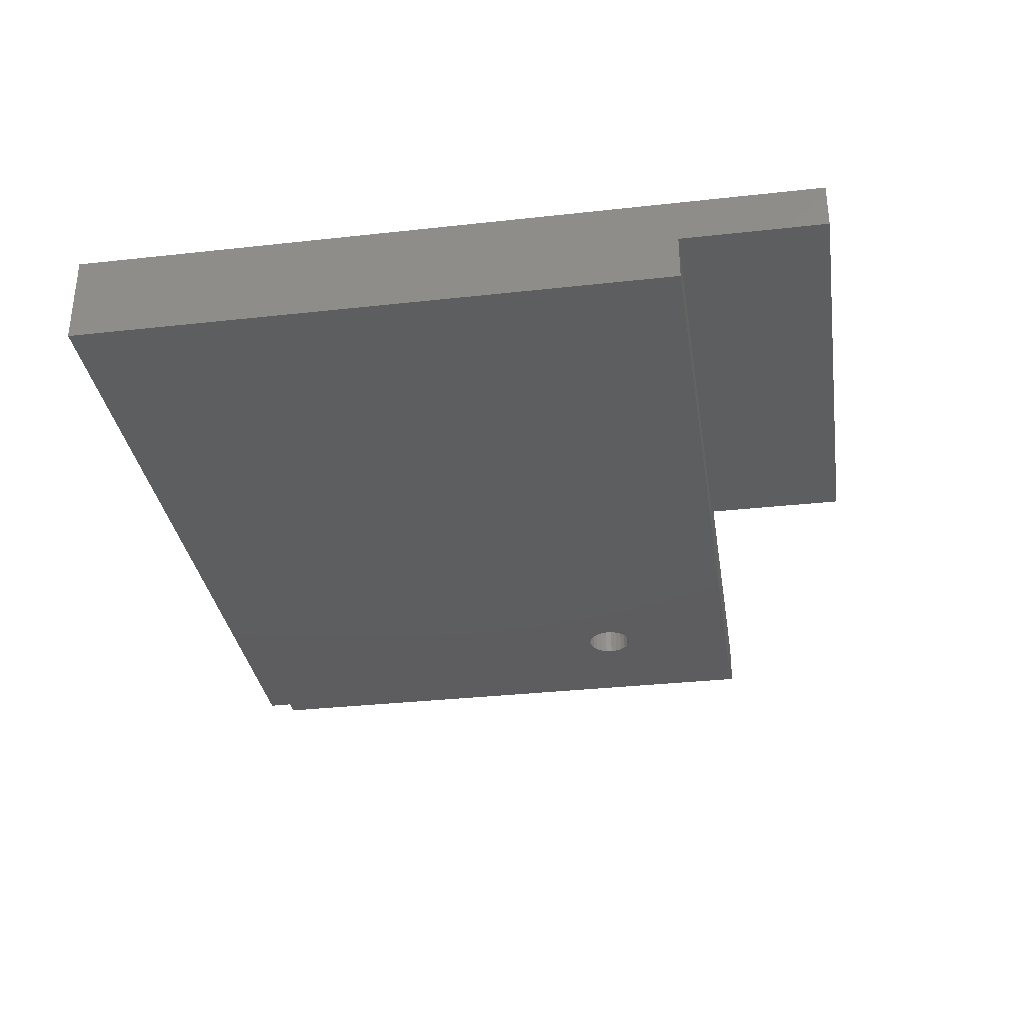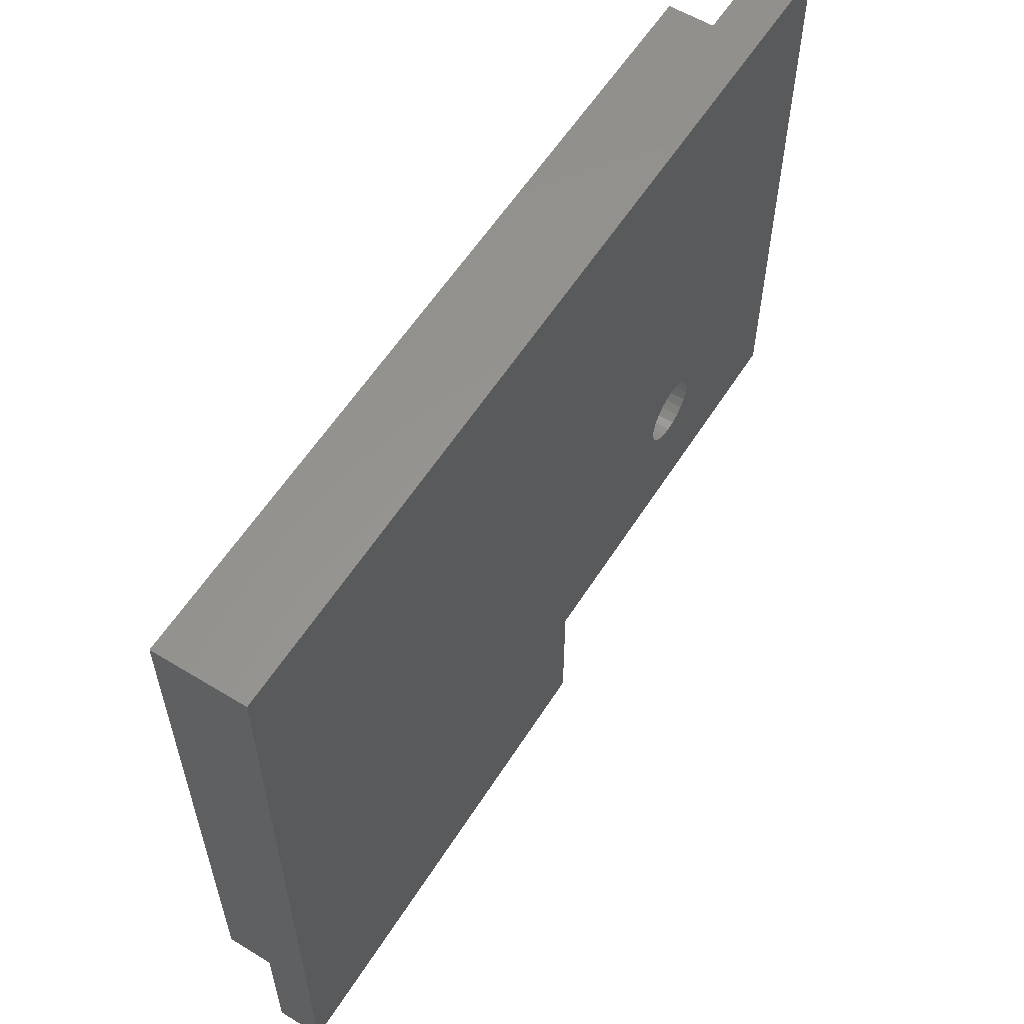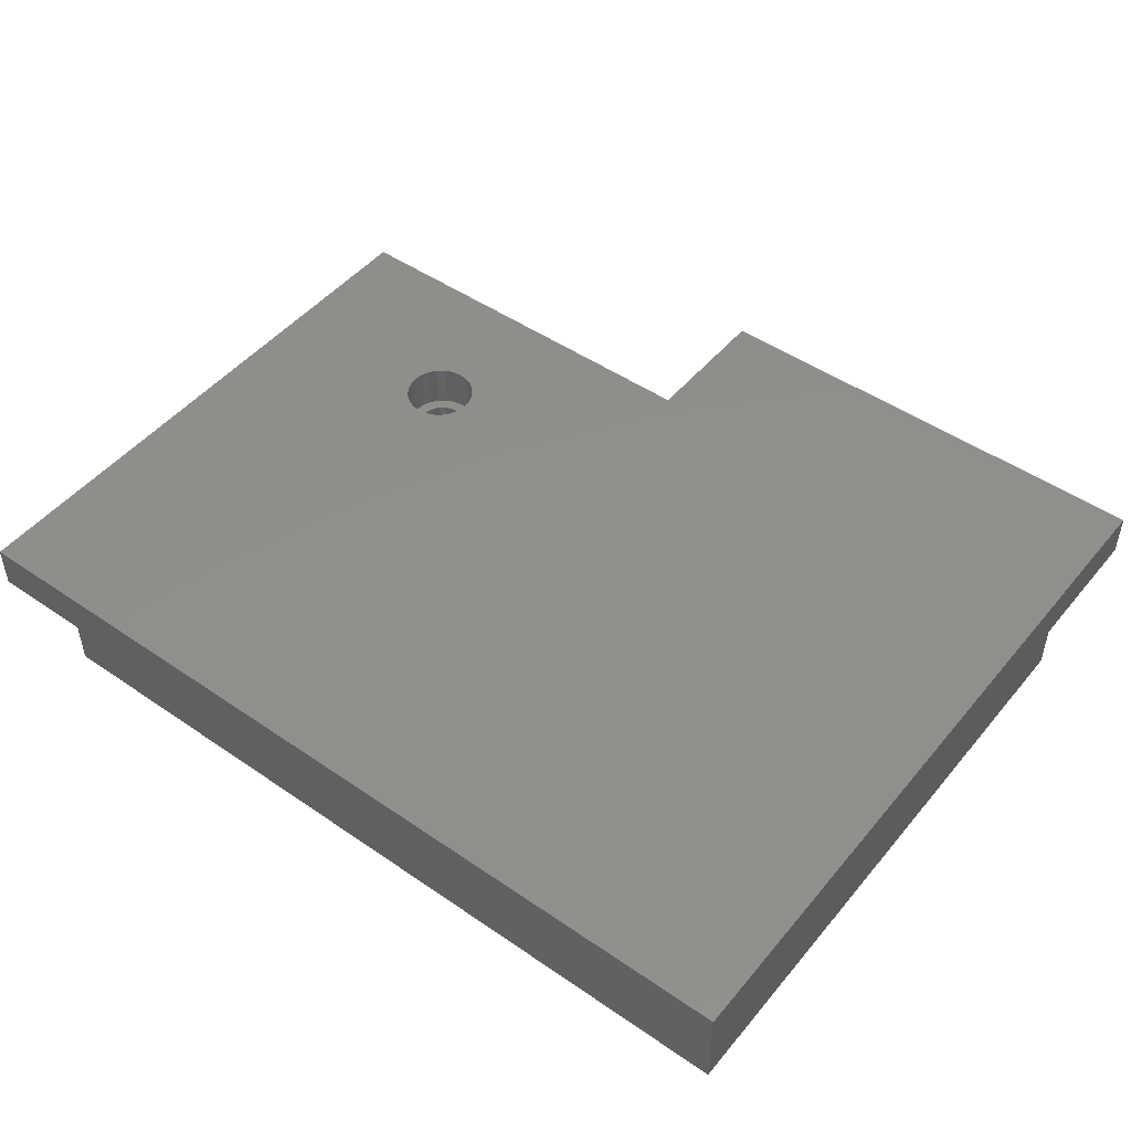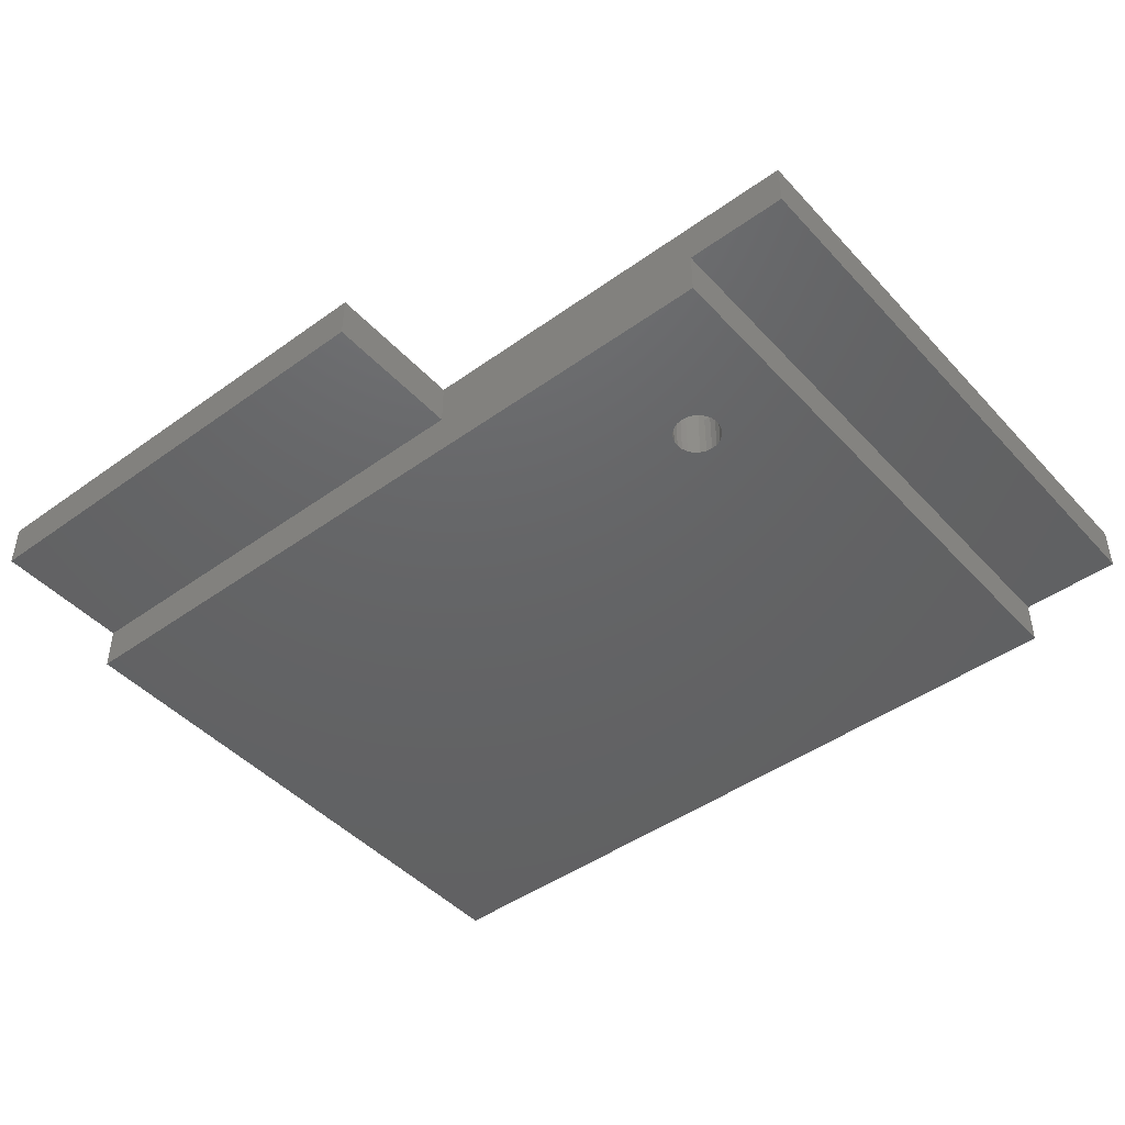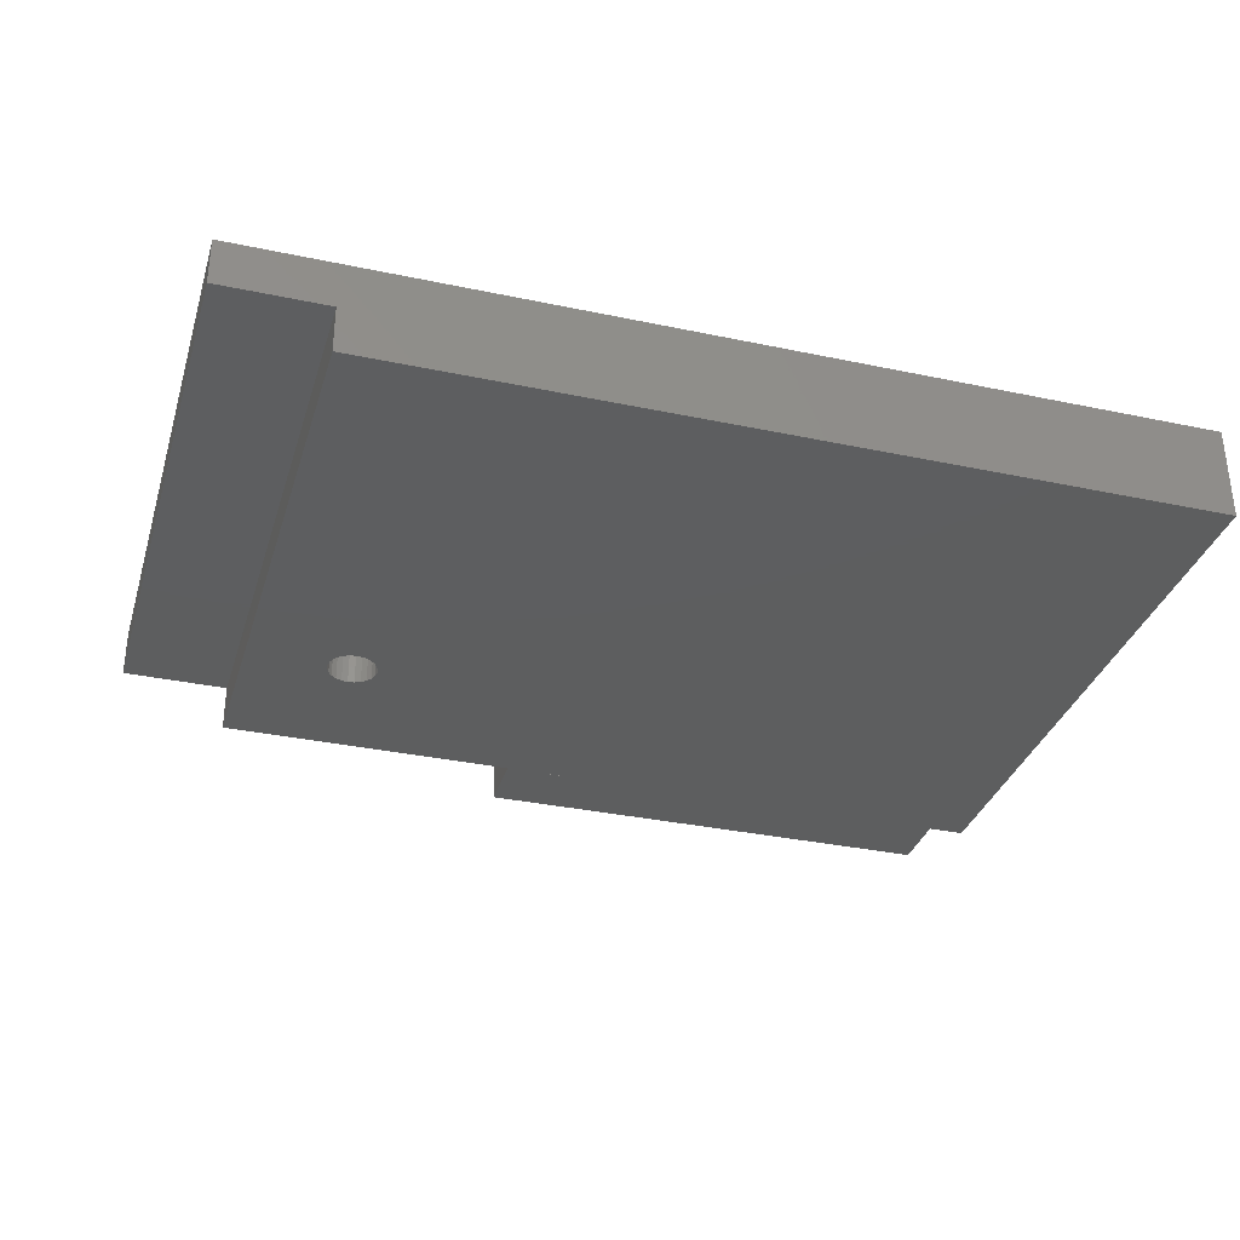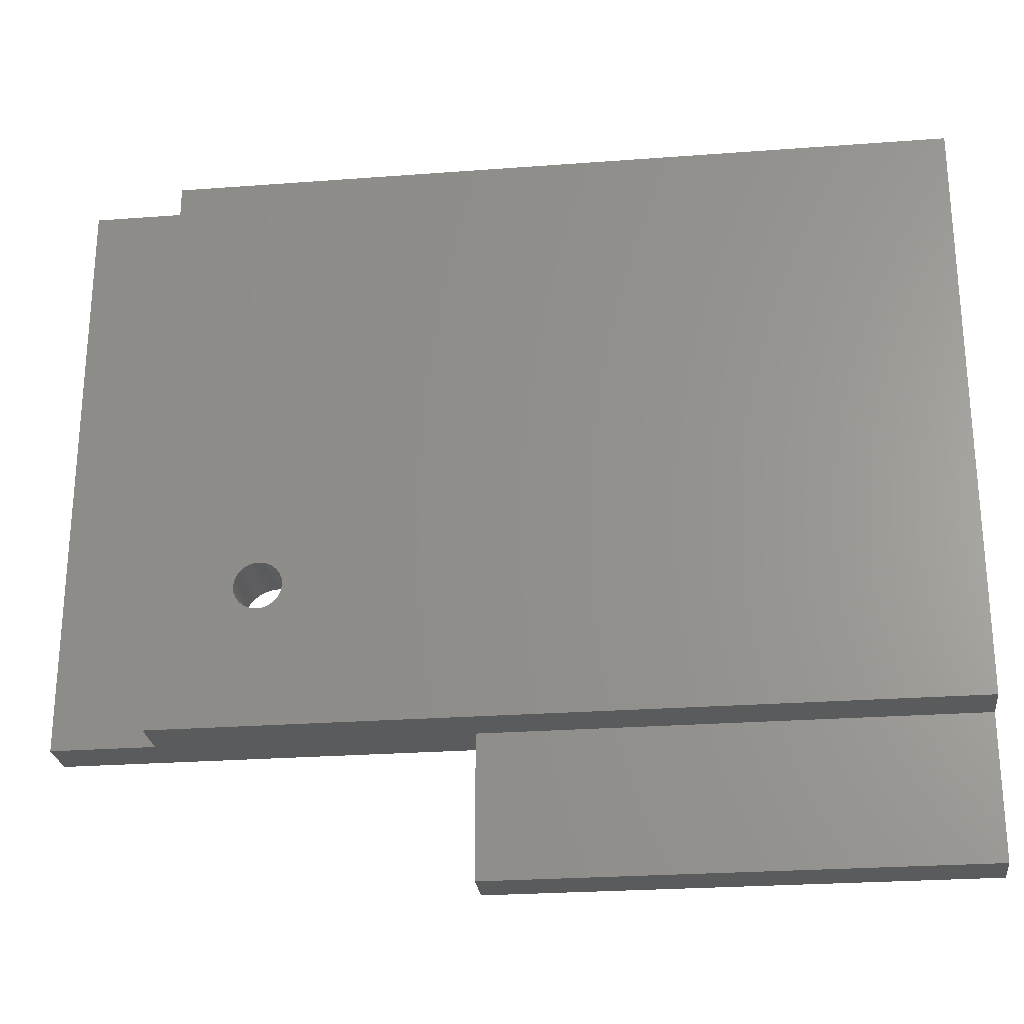
<metadata>
{"format":"stl","ext":"stl","renderer":"f3d","projection":"perspective","resolution":1024,"background":"white","views":[{"elev":-33.2,"azim":-81.3,"up":"+Z"},{"elev":58.3,"azim":-57.8,"up":"+Y"},{"elev":48.1,"azim":-142.4,"up":"+Z"},{"elev":-45.5,"azim":39.6,"up":"+Z"},{"elev":-33.4,"azim":163.8,"up":"+Z"},{"elev":-25.5,"azim":-173.1,"up":"+Y"}]}
</metadata>
<code>
# stl→obj: 114 verts, 228 faces
v 69 64.88 -4.595e-16
v 0 12.38 -5.406e-16
v 0 64.88 0
v 57.97 25.43 -1.393e-15
v 57.9 24.88 -1.396e-15
v 58.18 25.93 -1.39e-15
v 58.52 26.37 -1.388e-15
v 58.95 26.7 -1.388e-15
v 59.46 26.91 -1.388e-15
v 60 26.98 -1.39e-15
v 60.54 26.91 -1.393e-15
v 61.05 26.7 -1.397e-15
v 61.48 26.37 -1.401e-15
v 61.82 25.93 -1.406e-15
v 62.03 25.43 -1.411e-15
v 62.1 24.88 -1.415e-15
v 58.52 23.4 -1.41e-15
v 69 12.38 -6.893e-16
v 58.18 23.83 -1.405e-15
v 57.97 24.34 -1.401e-15
v 58.95 23.06 -1.414e-15
v 59.46 22.85 -1.418e-15
v 60 22.78 -1.421e-15
v 60.54 22.85 -1.423e-15
v 61.05 23.06 -1.424e-15
v 61.48 23.4 -1.423e-15
v 61.82 23.83 -1.421e-15
v 62.03 24.34 -1.419e-15
v 0 64.88 8
v 0 -0.1179 4
v 0 -0.1179 8
v 0 12.38 4
v 69 64.88 4
v 78 64.88 4
v 78 64.88 8
v 42 12.38 8
v 57.01 24.08 8
v 56.9 24.88 8
v 57.32 23.33 8
v 57.81 22.69 8
v 58.45 22.2 8
v 78 12.38 8
v 59.2 21.89 8
v 60 21.78 8
v 60.8 21.89 8
v 61.55 22.2 8
v 62.19 22.69 8
v 62.68 23.33 8
v 62.99 24.08 8
v 63.1 24.88 8
v 42 -0.1179 8
v 57.32 26.43 8
v 57.01 25.68 8
v 57.81 27.07 8
v 58.45 27.57 8
v 59.2 27.88 8
v 60 27.98 8
v 60.8 27.88 8
v 61.55 27.57 8
v 62.19 27.07 8
v 62.68 26.43 8
v 62.99 25.68 8
v 42 -0.1179 4
v 69 12.38 4
v 78 12.38 4
v 42 12.38 4
v 57.01 24.08 4
v 57.01 25.68 4
v 56.9 24.88 4
v 57.32 23.33 4
v 57.32 26.43 4
v 57.81 22.69 4
v 57.81 27.07 4
v 57.9 24.88 4
v 57.97 24.34 4
v 58.45 22.2 4
v 58.18 23.83 4
v 58.52 23.4 4
v 59.2 21.89 4
v 58.95 23.06 4
v 59.46 22.85 4
v 60 21.78 4
v 60 22.78 4
v 60.54 22.85 4
v 60.8 21.89 4
v 61.05 23.06 4
v 61.55 22.2 4
v 61.48 23.4 4
v 61.82 23.83 4
v 62.19 22.69 4
v 62.03 24.34 4
v 62.1 24.88 4
v 57.97 25.43 4
v 58.45 27.57 4
v 58.18 25.93 4
v 58.52 26.37 4
v 59.2 27.88 4
v 58.95 26.7 4
v 59.46 26.91 4
v 60 27.98 4
v 60 26.98 4
v 60.54 26.91 4
v 60.8 27.88 4
v 61.05 26.7 4
v 61.55 27.57 4
v 61.48 26.37 4
v 61.82 25.93 4
v 62.19 27.07 4
v 62.03 25.43 4
v 62.68 23.33 4
v 62.68 26.43 4
v 62.99 24.08 4
v 62.99 25.68 4
v 63.1 24.88 4
f 1 2 3
f 2 1 4
f 2 4 5
f 4 1 6
f 6 1 7
f 7 1 8
f 8 1 9
f 9 1 10
f 10 1 11
f 11 1 12
f 12 1 13
f 13 1 14
f 14 1 15
f 15 1 16
f 2 17 18
f 17 2 19
f 19 2 20
f 20 2 5
f 18 17 21
f 18 21 22
f 18 22 23
f 18 23 24
f 18 24 25
f 18 25 26
f 18 26 27
f 18 27 28
f 18 28 16
f 18 16 1
f 29 30 31
f 30 29 32
f 32 29 2
f 2 29 3
f 3 33 1
f 33 3 29
f 33 29 34
f 34 29 35
f 36 37 38
f 37 36 39
f 39 36 40
f 40 36 41
f 41 36 42
f 41 42 43
f 43 42 44
f 44 42 45
f 45 42 46
f 46 42 47
f 47 42 48
f 48 42 49
f 49 42 50
f 51 29 31
f 29 51 36
f 29 36 35
f 35 36 52
f 52 36 53
f 53 36 38
f 35 52 54
f 35 54 55
f 35 55 56
f 35 56 57
f 35 57 58
f 35 58 59
f 35 59 60
f 35 60 61
f 35 61 62
f 35 62 50
f 35 50 42
f 51 30 63
f 30 51 31
f 64 2 18
f 2 64 32
f 32 64 65
f 32 65 66
f 66 65 42
f 66 42 36
f 1 64 18
f 64 1 33
f 66 51 63
f 51 66 36
f 66 30 32
f 30 66 63
f 34 42 65
f 42 34 35
f 34 64 33
f 64 34 65
f 67 68 69
f 68 67 70
f 68 70 71
f 71 70 72
f 71 72 73
f 73 72 74
f 74 72 75
f 75 72 76
f 75 76 77
f 77 76 78
f 78 76 79
f 78 79 80
f 80 79 81
f 81 79 82
f 81 82 83
f 83 82 84
f 84 82 85
f 84 85 86
f 86 85 87
f 86 87 88
f 88 87 89
f 89 87 90
f 89 90 91
f 91 90 92
f 73 93 94
f 93 73 74
f 94 93 95
f 94 95 96
f 94 96 97
f 97 96 98
f 97 98 99
f 97 99 100
f 100 99 101
f 100 101 102
f 100 102 103
f 103 102 104
f 103 104 105
f 105 104 106
f 105 106 107
f 105 107 108
f 108 107 109
f 108 109 92
f 108 92 90
f 108 90 110
f 108 110 111
f 111 110 112
f 111 112 113
f 113 112 114
f 69 37 67
f 37 69 38
f 67 39 70
f 39 67 37
f 70 40 72
f 40 70 39
f 40 76 72
f 76 40 41
f 41 79 76
f 79 41 43
f 43 82 79
f 82 43 44
f 44 85 82
f 85 44 45
f 45 87 85
f 87 45 46
f 46 90 87
f 90 46 47
f 48 90 47
f 90 48 110
f 49 110 48
f 110 49 112
f 50 112 49
f 112 50 114
f 62 114 50
f 114 62 113
f 61 113 62
f 113 61 111
f 60 111 61
f 111 60 108
f 60 105 108
f 105 60 59
f 59 103 105
f 103 59 58
f 58 100 103
f 100 58 57
f 57 97 100
f 97 57 56
f 56 94 97
f 94 56 55
f 55 73 94
f 73 55 54
f 73 52 71
f 52 73 54
f 71 53 68
f 53 71 52
f 68 38 69
f 38 68 53
f 86 26 25
f 26 86 88
f 24 86 25
f 86 24 84
f 23 84 24
f 84 23 83
f 22 83 23
f 83 22 81
f 21 81 22
f 81 21 80
f 17 80 21
f 80 17 78
f 19 78 17
f 78 19 77
f 20 77 19
f 77 20 75
f 5 75 20
f 75 5 74
f 4 74 5
f 74 4 93
f 6 93 4
f 93 6 95
f 7 95 6
f 95 7 96
f 8 96 7
f 96 8 98
f 99 8 9
f 8 99 98
f 101 9 10
f 9 101 99
f 102 10 11
f 10 102 101
f 104 11 12
f 11 104 102
f 106 12 13
f 12 106 104
f 106 14 107
f 14 106 13
f 107 15 109
f 15 107 14
f 109 16 92
f 16 109 15
f 92 28 91
f 28 92 16
f 91 27 89
f 27 91 28
f 89 26 88
f 26 89 27

</code>
